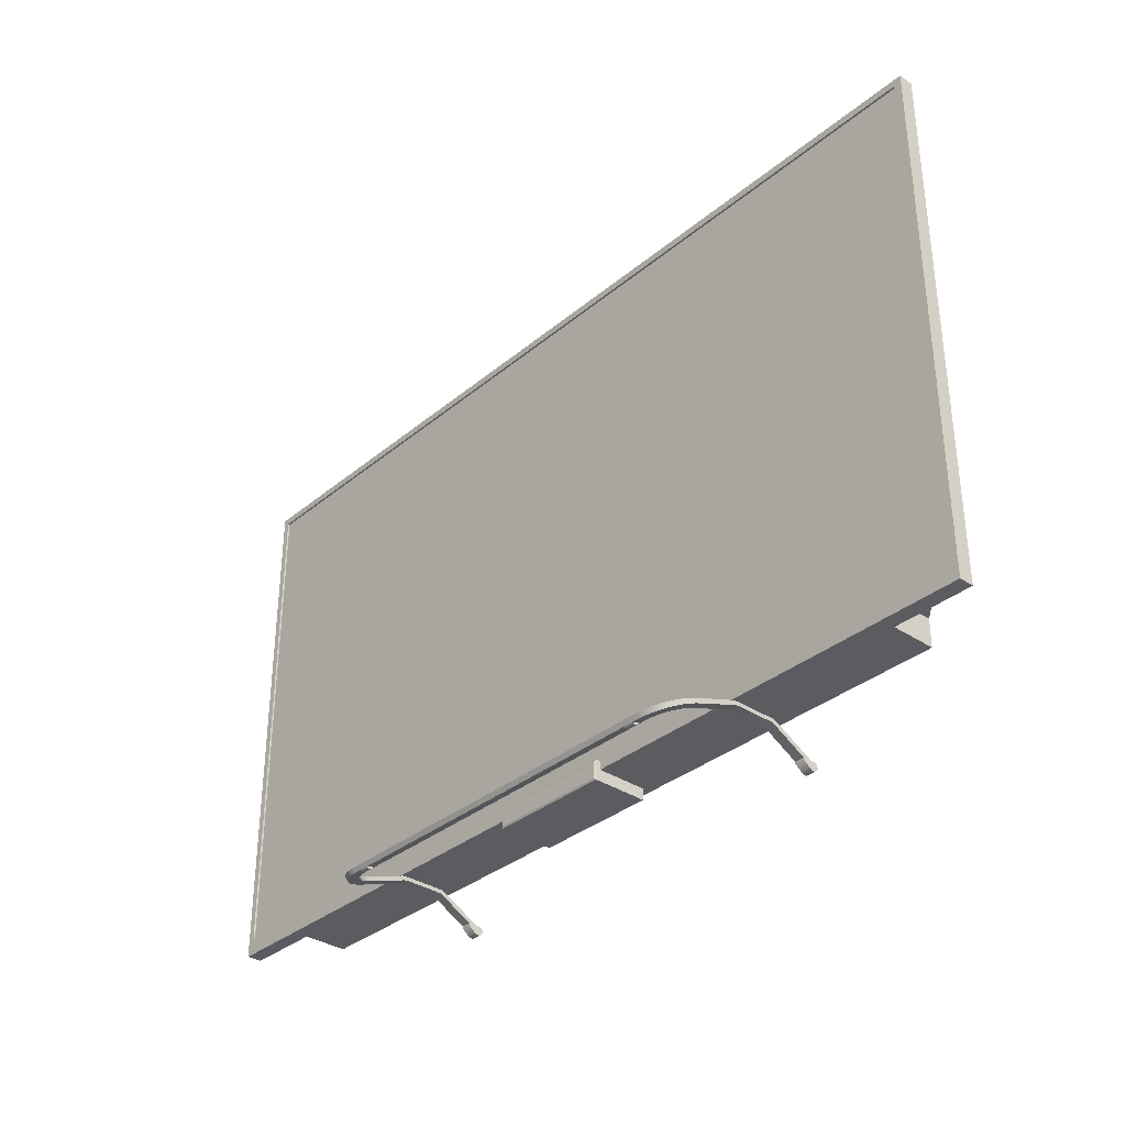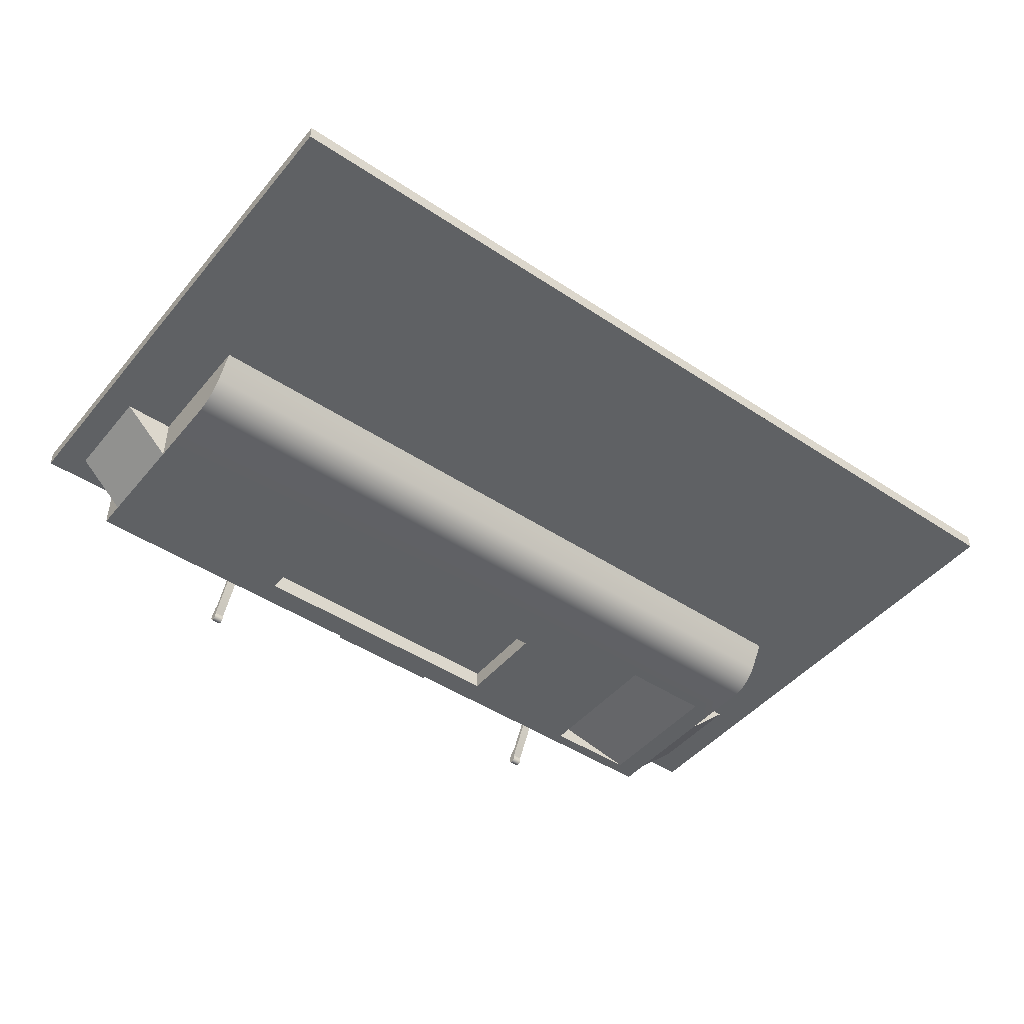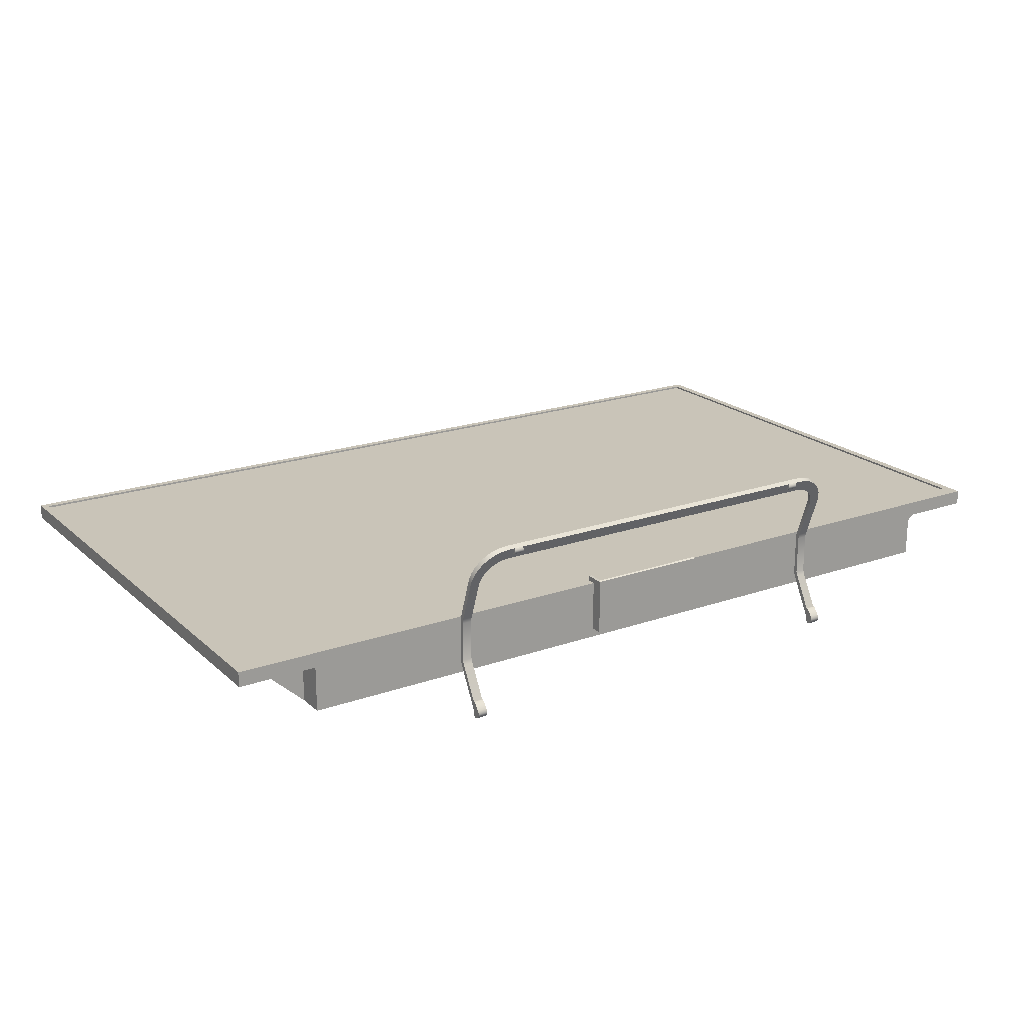
<metadata>
{"format":"obj","ext":"obj","renderer":"f3d","projection":"perspective","resolution":1024,"background":"white","views":[{"elev":-34.1,"azim":48.1,"up":"+Y"},{"elev":-46.1,"azim":142.7,"up":"+Z"},{"elev":20.1,"azim":-32.8,"up":"+Z"}]}
</metadata>
<code>
v  -4.744 6.283 -1.931
v  -4.744 6.283 -1.144
v  -4.744 2.346 -1.144
v  -4.744 2.346 -1.931
v  7.067 6.283 -1.931
v  7.067 6.283 -1.144
v  7.067 2.346 -1.144
v  7.067 2.346 -1.931
v  -15.38 6.46 -0.1192
v  -15.38 6.46 -1.931
v  -17.35 6.46 -0.1192
v  -15.38 2.395 -0.1192
v  -17.35 2.395 -0.1192
v  -15.38 2.395 -1.931
v  -2.501 0.8536 0.4822
v  -2.501 0.8536 -1.567
v  2.463 0.8536 -1.567
v  -2.501 0.8536 0.6791
v  2.463 0.8536 0.6791
v  15.38 11.61 -0.1192
v  15.38 6.46 -0.1192
v  15.38 6.46 -1.931
v  15.38 11.41 -0.4573
v  15.38 11 -1.142
v  15.38 10.74 -1.451
v  15.38 10.41 -1.691
v  15.38 10.04 -1.873
v  15.38 9.629 -1.931
v  -2.501 1.309 0.4822
v  -2.501 1.309 -0.1192
v  -2.501 1.309 -1.567
v  -18.53 1.309 -0.1192
v  -18.53 1.309 0.4822
v  -18.53 22.85 0.4822
v  -18.53 11.61 -0.1192
v  -18.53 22.85 -0.1192
v  17.35 6.46 -0.1192
v  17.35 2.395 -0.1192
v  15.38 2.395 -0.1192
v  15.38 2.395 -1.931
v  -15.38 1.309 -0.1192
v  -15.38 1.309 -1.931
v  18.2 1.992 0.4822
v  2.463 1.309 0.4822
v  18.53 1.309 0.4822
v  18.53 22.85 0.4822
v  18.2 22.54 0.4822
v  -18.26 22.54 0.4822
v  -18.26 2.071 0.4822
v  -18.26 1.992 0.4822
v  -2.501 1.643 0.4822
v  2.463 1.643 0.4822
v  18.1 1.992 0.4822
v  18.48 22.85 0.4822
v  -15.38 11.61 -0.1192
v  -15.38 11.41 -0.4573
v  -15.38 11 -1.142
v  -15.38 10.74 -1.451
v  -15.38 10.41 -1.691
v  -15.38 10.04 -1.873
v  -15.38 9.629 -1.931
v  18.53 22.85 -0.1192
v  18.53 11.61 -0.1192
v  18.48 22.85 -0.1192
v  18.53 1.309 -0.1192
v  -10.45 1.802 -1.931
v  -14.39 1.802 -1.931
v  -10.45 1.802 -1.144
v  -14.39 7.708 -1.931
v  -10.45 7.708 -1.144
v  -10.45 7.708 -1.931
v  2.463 1.309 -0.1192
v  15.38 1.309 -0.1192
v  15.38 1.309 -1.931
v  -2.501 1.643 0.6791
v  -2.434 1.577 0.7185
v  2.463 1.643 0.6791
v  -18.26 22.54 0.4035
v  -18.26 2.071 0.4035
v  18.2 22.54 0.4035
v  18.2 1.992 0.4035
v  -18.26 1.992 0.4035
v  18.1 1.992 0.4035
v  2.463 1.309 -1.567
v  -2.434 0.9199 0.7185
v  2.397 0.9199 0.7185
v  2.397 1.577 0.7185
v  -7.207 0.0334 3.383
v  -7.207 0.0177 3.36
v  -6.813 0.0177 3.36
v  -6.813 0.0334 3.383
v  -7.207 0.0067 3.336
v  -6.813 0.0067 3.336
v  -6.813 0.0953 3.158
v  -6.813 0.07 3.171
v  -7.207 0.07 3.171
v  -7.207 0.0953 3.158
v  -7.207 0.0143 3.231
v  -7.207 0.0288 3.207
v  -6.813 0.0288 3.207
v  -6.813 0.0143 3.231
v  -7.207 0 3.282
v  -7.207 0.0046 3.256
v  -6.813 0.0046 3.256
v  -6.813 0 3.282
v  -7.207 0.0007 3.309
v  -6.813 0.0007 3.309
v  -7.207 0.0475 3.187
v  -6.813 0.0475 3.187
v  -7.207 0.0579 3.412
v  -7.207 0.151 3.147
v  -7.207 0.1226 3.15
v  -8.937 0.285 -2.851
v  -8.937 0.3634 -2.851
v  -8.937 0.3634 -3.221
v  -8.937 0.0536 -3.142
v  -8.937 0.0295 -3.178
v  -8.937 0.0124 -3.217
v  -8.937 0.0029 -3.259
v  -8.937 0.3672 -3.355
v  -8.937 0 -3.303
v  -8.937 0.0063 -3.342
v  -8.937 0.0221 -3.385
v  -8.937 0.3641 -3.381
v  -8.937 0.3568 -3.406
v  -8.937 0.0436 -3.422
v  -8.937 0.3455 -3.43
v  -8.937 0.0718 -3.456
v  -8.937 0.3305 -3.452
v  -8.937 0.3122 -3.472
v  -8.937 0.1058 -3.484
v  -8.937 0.2909 -3.489
v  -8.937 0.1445 -3.506
v  -8.937 0.2671 -3.503
v  -8.937 0.2414 -3.513
v  -8.937 0.1742 -3.517
v  -8.937 0.2144 -3.519
v  -8.937 0.2001 -3.521
v  -6.813 0.1226 3.15
v  -6.813 0.151 3.147
v  -6.813 0.0579 3.412
v  -8.543 0.0063 -3.342
v  -8.543 0.0221 -3.385
v  -8.543 0.2671 -3.503
v  -8.543 0.2909 -3.489
v  -8.543 0.2001 -3.521
v  -8.543 0.2144 -3.519
v  -8.543 0.0718 -3.456
v  -8.543 0.0436 -3.422
v  -8.543 0.3641 -3.381
v  -8.543 0.3568 -3.406
v  -8.543 0.1445 -3.506
v  -8.543 0.1742 -3.517
v  -8.543 0.0295 -3.178
v  -8.543 0.0124 -3.217
v  -8.543 0.3634 -3.221
v  -8.543 0.3634 -2.851
v  -8.543 0.285 -2.851
v  -8.543 0.0536 -3.142
v  -8.543 0.0029 -3.259
v  -8.543 0.3672 -3.355
v  -8.543 0 -3.303
v  -8.543 0.3455 -3.43
v  -8.543 0.3305 -3.452
v  -8.543 0.3122 -3.472
v  -8.543 0.1058 -3.484
v  -8.543 0.2414 -3.513
v  7.169 0.0334 3.383
v  6.775 0.0334 3.383
v  6.775 0.0177 3.36
v  7.169 0.0177 3.36
v  6.775 0.0067 3.336
v  7.169 0.0067 3.336
v  7.169 0.07 3.171
v  6.775 0.07 3.171
v  6.775 0.0953 3.158
v  7.169 0.0953 3.158
v  7.169 0.0143 3.231
v  6.775 0.0143 3.231
v  6.775 0.0288 3.207
v  7.169 0.0288 3.207
v  7.169 0 3.282
v  6.775 0 3.282
v  6.775 0.0046 3.256
v  7.169 0.0046 3.256
v  6.775 0.0007 3.309
v  7.169 0.0007 3.309
v  6.775 0.0475 3.187
v  7.169 0.0475 3.187
v  7.169 0.151 3.147
v  7.169 0.0579 3.412
v  7.169 0.1226 3.15
v  8.899 0.3634 -2.851
v  8.899 0.285 -2.851
v  8.899 0.0536 -3.142
v  8.899 0.3634 -3.221
v  8.899 0.0295 -3.178
v  8.899 0.0124 -3.217
v  8.899 0.0029 -3.259
v  8.899 0.3672 -3.355
v  8.899 0 -3.303
v  8.899 0.0063 -3.342
v  8.899 0.0221 -3.385
v  8.899 0.3641 -3.381
v  8.899 0.3568 -3.406
v  8.899 0.0436 -3.422
v  8.899 0.3455 -3.43
v  8.899 0.0718 -3.456
v  8.899 0.3305 -3.452
v  8.899 0.3122 -3.472
v  8.899 0.1058 -3.484
v  8.899 0.2909 -3.489
v  8.899 0.1445 -3.506
v  8.899 0.2671 -3.503
v  8.899 0.2414 -3.513
v  8.899 0.1742 -3.517
v  8.899 0.2144 -3.519
v  8.899 0.2001 -3.521
v  6.775 0.1226 3.15
v  6.775 0.0579 3.412
v  6.775 0.151 3.147
v  8.505 0.0063 -3.342
v  8.505 0.0221 -3.385
v  8.505 0.2671 -3.503
v  8.505 0.2909 -3.489
v  8.505 0.2001 -3.521
v  8.505 0.2144 -3.519
v  8.505 0.0436 -3.422
v  8.505 0.0718 -3.456
v  8.505 0.3568 -3.406
v  8.505 0.3641 -3.381
v  8.505 0.1445 -3.506
v  8.505 0.1742 -3.517
v  8.505 0.0295 -3.178
v  8.505 0.0124 -3.217
v  8.505 0.285 -2.851
v  8.505 0.3634 -2.851
v  8.505 0.3634 -3.221
v  8.505 0.0536 -3.142
v  8.505 0.0029 -3.259
v  8.505 0.3672 -3.355
v  8.505 0 -3.303
v  8.505 0.3455 -3.43
v  8.505 0.3305 -3.452
v  8.505 0.3122 -3.472
v  8.505 0.1058 -3.484
v  8.505 0.2414 -3.513
v  -8.543 1.265 -1.578
v  -8.937 1.265 -1.578
v  -8.937 1.321 -1.381
v  -8.543 1.321 -1.381
v  -8.543 1.291 0.4304
v  -8.543 0.7058 2.125
v  -8.543 0.5554 1.998
v  -8.543 1.109 0.4236
v  -8.543 1.309 0.2421
v  -8.543 1.133 0.354
v  -8.543 1.156 0.2302
v  -8.543 1.321 -0.2647
v  -8.543 1.156 -1.368
v  -8.543 1.085 -1.537
v  -8.937 1.085 -1.537
v  -7.814 0.3874 3.048
v  -7.814 0.2313 2.919
v  -7.947 0.2523 2.859
v  -7.947 0.408 2.988
v  -7.739 0.3793 3.072
v  -7.739 0.223 2.943
v  -8.629 0.4045 2.998
v  -8.5 0.3593 3.13
v  -8.528 0.6645 2.245
v  -8.493 0.6197 2.375
v  -8.353 0.3196 3.245
v  -8.44 0.5766 2.5
v  -8.37 0.5358 2.618
v  -8.285 0.498 2.728
v  -8.191 0.2861 3.342
v  -8.185 0.4638 2.827
v  -8.016 0.2595 3.419
v  -8.072 0.4336 2.914
v  -7.831 0.2401 3.475
v  -7.64 0.2284 3.509
v  -7.603 0.3694 3.1
v  -7.445 0.2244 3.521
v  -7.409 0.3621 3.122
v  7.407 0.2244 3.521
v  7.371 0.3621 3.122
v  7.565 0.3694 3.1
v  7.602 0.2284 3.509
v  7.702 0.3793 3.072
v  7.793 0.2401 3.475
v  7.776 0.3874 3.048
v  7.91 0.408 2.988
v  7.978 0.2595 3.419
v  8.034 0.4336 2.914
v  8.153 0.2861 3.342
v  8.147 0.4638 2.827
v  8.247 0.498 2.728
v  8.315 0.3196 3.245
v  8.332 0.5358 2.618
v  8.462 0.3593 3.13
v  8.402 0.5766 2.5
v  8.455 0.6197 2.375
v  8.49 0.6645 2.245
v  8.591 0.4045 2.998
v  8.505 0.7058 2.125
v  8.899 1.291 0.4304
v  8.505 1.291 0.4304
v  8.699 0.4546 2.853
v  8.786 0.5086 2.697
v  8.848 0.5656 2.532
v  8.886 0.6247 2.361
v  8.899 0.6848 2.186
v  -8.737 0.4546 2.853
v  -8.823 0.5086 2.697
v  -8.886 0.5656 2.532
v  -8.924 0.6247 2.361
v  -8.937 1.291 0.4304
v  -8.937 0.6848 2.186
v  -8.528 0.5133 2.118
v  -8.745 0.2968 2.734
v  -8.637 0.2449 2.881
v  -8.021 0.0944 3.308
v  -7.835 0.0742 3.365
v  -8.927 0.4725 2.235
v  -8.361 0.1568 3.131
v  -8.44 0.4239 2.372
v  -8.493 0.4677 2.247
v  -8.198 0.122 3.23
v  -8.83 0.3526 2.575
v  -8.508 0.198 3.014
v  -8.891 0.4116 2.408
v  -8.937 1.109 0.4236
v  -8.937 1.133 0.354
v  -8.937 1.156 0.2302
v  -7.642 0.062 3.4
v  -7.445 0.0579 3.412
v  -8.937 1.156 -1.368
v  -8.937 0.5344 2.059
v  -8.937 1.309 0.2421
v  -8.937 1.321 -0.2647
v  8.899 1.265 -1.578
v  8.899 1.085 -1.537
v  8.505 1.085 -1.537
v  8.505 1.265 -1.578
v  8.505 0.5554 1.998
v  8.505 1.109 0.4236
v  8.505 1.309 0.2421
v  8.505 1.133 0.354
v  8.505 1.156 0.2302
v  8.505 1.321 -0.2647
v  8.505 1.156 -1.368
v  8.505 1.321 -1.381
v  8.899 1.321 -1.381
v  -7.603 0.213 2.971
v  -7.409 0.2056 2.992
v  -8.285 0.3439 2.599
v  -8.37 0.3824 2.49
v  7.565 0.213 2.971
v  7.371 0.2056 2.992
v  8.247 0.3439 2.599
v  8.332 0.3824 2.49
v  7.702 0.223 2.943
v  8.147 0.309 2.698
v  8.034 0.2784 2.785
v  7.91 0.2523 2.859
v  8.455 0.4677 2.247
v  8.49 0.5133 2.118
v  8.402 0.4239 2.372
v  7.776 0.2313 2.919
v  8.707 0.2968 2.734
v  8.599 0.2449 2.881
v  -8.185 0.309 2.698
v  -8.072 0.2784 2.785
v  7.407 0.0579 3.412
v  7.604 0.062 3.4
v  7.797 0.0742 3.365
v  7.984 0.0944 3.308
v  8.16 0.122 3.23
v  8.323 0.1568 3.131
v  8.47 0.198 3.014
v  8.899 1.109 0.4236
v  8.792 0.3526 2.575
v  8.853 0.4116 2.408
v  8.889 0.4725 2.235
v  8.899 0.5344 2.059
v  8.899 1.133 0.354
v  8.899 1.156 0.2302
v  8.899 1.156 -1.368
v  8.899 1.309 0.2421
v  8.899 1.321 -0.2647
g Sony_BRAVIA_KDL_42_W655A_001
f 1 2 3 4
f 2 1 5 6
f 7 3 2 6
f 4 3 7 8
f 9 10 11
f 12 13 14
f 15 16 17 18
f 18 17 19
f 20 21 22 23
f 24 23 22 25
f 26 25 22 27
f 27 22 28
f 15 29 30 16
f 16 30 31
f 32 33 34 35
f 35 34 36
f 37 22 21
f 38 39 40
f 41 12 14 42
f 7 6 5 8
f 43 44 45 46
f 47 43 46 48
f 48 46 34 49
f 50 49 34 33
f 51 50 33 29
f 43 50 51 52
f 44 43 52
f 50 43 53
f 34 46 54
f 9 55 56 10
f 10 56 57 58
f 10 58 59 60
f 10 60 61
f 33 32 41 29
f 29 41 30
f 20 55 35 36
f 20 36 62 63
f 62 36 64
f 46 45 65 62
f 62 65 63
f 66 67 68
f 68 67 69 70
f 71 70 69
f 66 68 70 71
f 44 72 73 45
f 45 73 65
f 64 54 46 62
f 73 39 38 65
f 63 65 38 37
f 63 37 21 20
f 40 39 73 74
f 75 76 77
f 51 75 77 52
f 78 48 49 79
f 48 78 80 47
f 43 47 80 81
f 82 50 53 83
f 37 38 40 22
f 31 41 42 74
f 84 31 74 72
f 72 74 73
f 30 41 31
f 85 86 87 76
f 57 56 23 24
f 67 42 14 69
f 69 14 10 61
f 69 61 28 71
f 71 28 22 5
f 71 5 1 4
f 66 71 4 8
f 66 8 40 42
f 42 40 74
f 66 42 67
f 40 8 5 22
f 44 77 19 17
f 72 44 17 84
f 77 44 52
f 77 87 19
f 17 16 31 84
f 18 75 51 15
f 15 51 29
f 77 76 87
f 75 85 76
f 75 18 85
f 87 86 19
f 85 18 86
f 86 18 19
f 10 14 13 11
f 26 27 60 59
f 12 41 32 13
f 13 32 35 11
f 11 35 55 9
f 23 56 55 20
f 27 28 61 60
f 18 19 77 75
f 25 26 59 58
f 36 34 54 64
f 58 57 24 25
f 49 50 82 79
f 83 81 80 82
f 79 82 80 78
f 83 53 43 81
f 88 89 90 91
f 89 92 93 90
f 94 95 96 97
f 98 99 100 101
f 102 103 104 105
f 103 98 101 104
f 92 106 107 93
f 99 108 109 100
f 88 110 111 89
f 92 89 111 106
f 102 106 111 103
f 98 103 111 99
f 108 99 111 96
f 97 96 111 112
f 113 114 115 116
f 117 116 115 118
f 119 118 115 120
f 121 119 120 122
f 123 122 120 124
f 123 124 125 126
f 126 125 127 128
f 128 127 129 130
f 131 128 130 132
f 133 131 132 134
f 133 134 135 136
f 136 135 137 138
f 139 94 97 112
f 140 141 91 90
f 140 90 93 107
f 140 107 105 104
f 140 104 101 100
f 140 100 109 95
f 140 95 94 139
f 140 139 112 111
f 141 110 88 91
f 95 109 108 96
f 106 102 105 107
f 142 122 123 143
f 144 134 132 145
f 146 138 137 147
f 126 128 148 149
f 125 124 150 151
f 152 133 136 153
f 154 117 118 155
f 156 157 158 159
f 156 159 154 155
f 156 155 160 161
f 161 160 162 142
f 161 142 143 150
f 151 150 143 149
f 163 151 149 148
f 164 163 148 165
f 165 148 166 145
f 145 166 152 144
f 167 144 152 153
f 147 167 153 146
f 123 126 149 143
f 113 116 159 158
f 130 129 164 165
f 159 116 117 154
f 114 113 158 157
f 161 120 115 156
f 148 128 131 166
f 127 125 151 163
f 118 119 160 155
f 167 135 134 144
f 121 122 142 162
f 160 119 121 162
f 145 132 130 165
f 124 120 161 150
f 166 131 133 152
f 153 136 138 146
f 147 137 135 167
f 129 127 163 164
f 168 169 170 171
f 171 170 172 173
f 174 175 176 177
f 178 179 180 181
f 182 183 184 185
f 185 184 179 178
f 173 172 186 187
f 180 188 189 181
f 190 191 168 171
f 190 171 173 187
f 190 187 182 185
f 190 185 178 181
f 190 181 189 174
f 190 174 177 192
f 193 194 195 196
f 196 195 197 198
f 196 198 199 200
f 200 199 201 202
f 200 202 203 204
f 205 204 203 206
f 207 205 206 208
f 209 207 208 210
f 210 208 211 212
f 212 211 213 214
f 215 214 213 216
f 217 215 216 218
f 177 176 219 192
f 169 220 221 170
f 172 170 221 186
f 183 186 221 184
f 179 184 221 180
f 188 180 221 175
f 176 175 221 219
f 192 219 221 190
f 220 169 168 191
f 189 188 175 174
f 187 186 183 182
f 222 223 203 202
f 212 214 224 225
f 217 218 226 227
f 206 228 229 208
f 230 231 204 205
f 216 213 232 233
f 234 235 198 197
f 236 237 238 239
f 234 239 238 235
f 240 235 238 241
f 242 240 241 222
f 223 222 241 231
f 223 231 230 228
f 228 230 243 229
f 229 243 244 245
f 246 229 245 225
f 232 246 225 224
f 232 224 247 233
f 233 247 227 226
f 223 228 206 203
f 194 236 239 195
f 245 244 209 210
f 239 234 197 195
f 236 194 193 237
f 241 238 196 200
f 211 208 229 246
f 243 230 205 207
f 235 240 199 198
f 214 215 247 224
f 201 242 222 202
f 240 242 201 199
f 210 212 225 245
f 231 241 200 204
f 213 211 246 232
f 218 216 233 226
f 215 217 227 247
f 244 243 207 209
f 248 249 250 251
f 252 253 254 255
f 256 252 255 257
f 256 257 258 259
f 259 258 260 251
f 251 260 261 248
f 248 261 157 156
f 114 262 249 115
f 263 264 265 266
f 267 268 264 263
f 253 269 270 271
f 272 271 270 273
f 274 272 273 275
f 276 275 273 277
f 278 276 277 279
f 280 278 279 266
f 266 279 281 263
f 263 281 282 267
f 283 267 282 284
f 285 283 284 286
f 287 285 286 288
f 288 286 289 290
f 290 289 291 292
f 293 292 291 294
f 295 293 294 296
f 297 295 296 298
f 298 296 299 300
f 300 299 301 302
f 303 302 301 304
f 304 301 305 306
f 306 305 307 308
f 307 305 309 310
f 307 310 311 312
f 307 312 313
f 269 253 252 314
f 315 314 252 316
f 317 316 252 318
f 317 318 319
f 253 271 320 254
f 321 322 269
f 323 324 281 279
f 325 316 317
f 273 326 277
f 272 274 327 328
f 277 329 279
f 330 314 315
f 330 321 314
f 110 111 140 141
f 322 331 270
f 321 269 314
f 277 326 329
f 279 329 323
f 322 270 269
f 325 332 316
f 273 331 326
f 333 334 257 255
f 332 330 315
f 257 334 335 258
f 336 337 284 282
f 156 115 249 248
f 258 335 338 260
f 270 331 273
f 324 336 282 281
f 339 325 317
f 115 114 157 156
f 340 318 252 256
f 341 340 256 259
f 250 341 259 251
f 332 315 316
f 339 317 319
f 262 114 157 261
f 339 319 318 333
f 333 318 340 334
f 335 334 340 341
f 338 335 341 250
f 262 338 250 249
f 338 262 261 260
f 342 343 193 196
f 237 344 345 238
f 346 306 308 347
f 347 308 348 349
f 350 349 348 351
f 352 350 351 353
f 344 352 353 345
f 345 353 354 342
f 283 355 268 267
f 285 356 355 283
f 275 276 357 358
f 359 360 287 288
f 361 298 300 362
f 363 359 288 290
f 364 365 295 297
f 364 297 298 361
f 365 366 293 295
f 367 303 304 368
f 362 300 302 369
f 366 370 292 293
f 370 363 290 292
f 368 304 306 346
f 371 305 372
f 325 339 333 255
f 332 325 255 330
f 321 330 255 322
f 322 255 254 331
f 331 254 320 328
f 326 331 328 327
f 326 327 358 357
f 329 326 357 373
f 323 329 373 374
f 323 374 265 324
f 324 265 264 336
f 336 264 268 355
f 337 336 355 356
f 110 337 356 111
f 111 356 360 140
f 141 140 360 221
f 190 221 360 191
f 375 191 360 359
f 376 375 359 363
f 377 376 363 370
f 377 370 366 378
f 378 366 365 379
f 379 365 364 361
f 380 379 361 362
f 381 380 362 369
f 381 369 367 368
f 372 381 368 346
f 382 372 346 347
f 371 372 382 383
f 384 383 382 385
f 385 382 386
f 220 141 221
f 291 377 378 294
f 385 312 311
f 299 296 380
f 369 302 303 367
f 296 294 379
f 383 310 309
f 383 309 371
f 220 221 190 191
f 372 301 381
f 371 309 305
f 296 379 380
f 294 378 379
f 372 305 301
f 385 311 384
f 299 380 381
f 382 347 349 387
f 384 310 383
f 349 350 388 387
f 286 375 376 289
f 141 220 191 110
f 110 191 375 337
f 337 375 286 284
f 238 345 342 196
f 350 352 389 388
f 301 299 381
f 289 376 377 291
f 360 356 285 287
f 266 265 374 280
f 276 278 373 357
f 280 374 373 278
f 386 312 385
f 238 237 193 196
f 390 348 308 307
f 391 351 348 390
f 353 351 391 354
f 384 311 310
f 386 313 312
f 343 344 237 193
f 274 275 358 327
f 307 313 386 382
f 390 307 382 387
f 390 387 388 391
f 391 388 389 354
f 354 389 343 342
f 389 352 344 343
f 271 272 328 320

</code>
